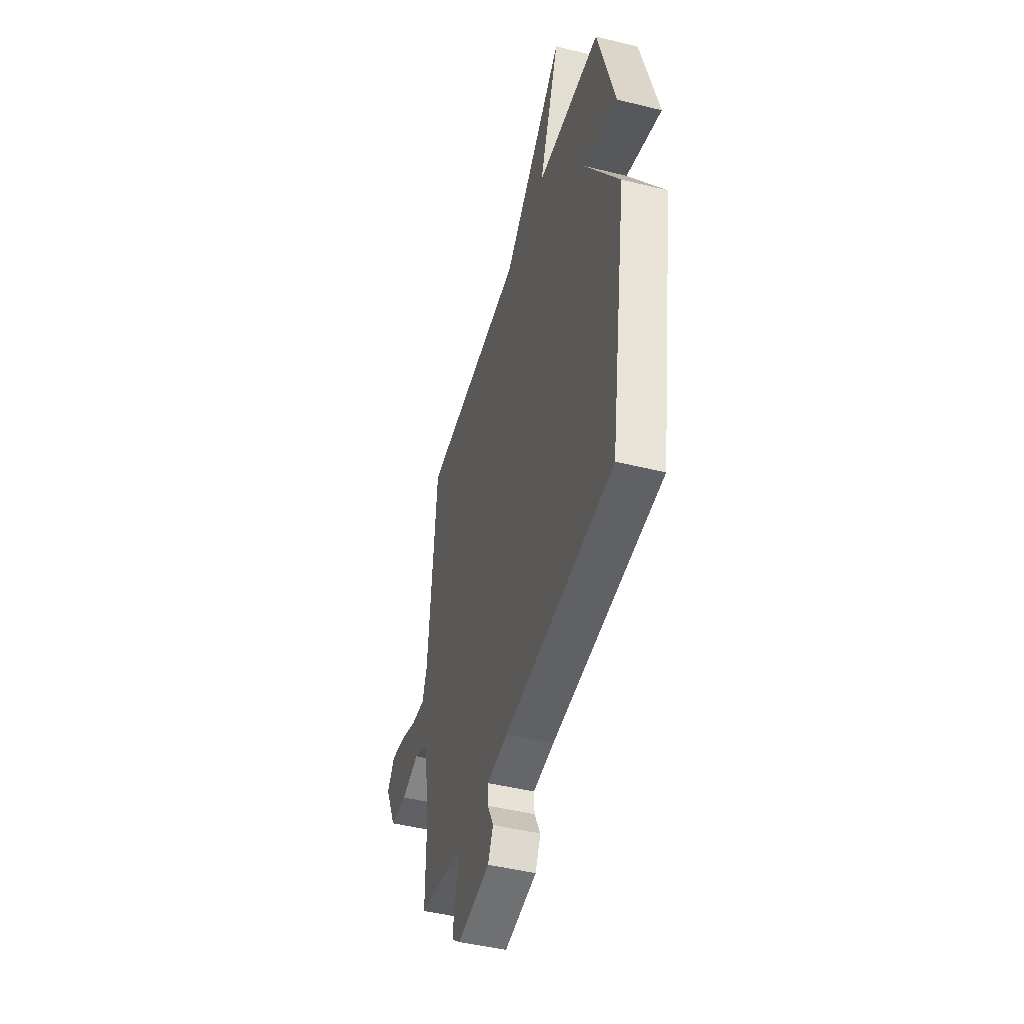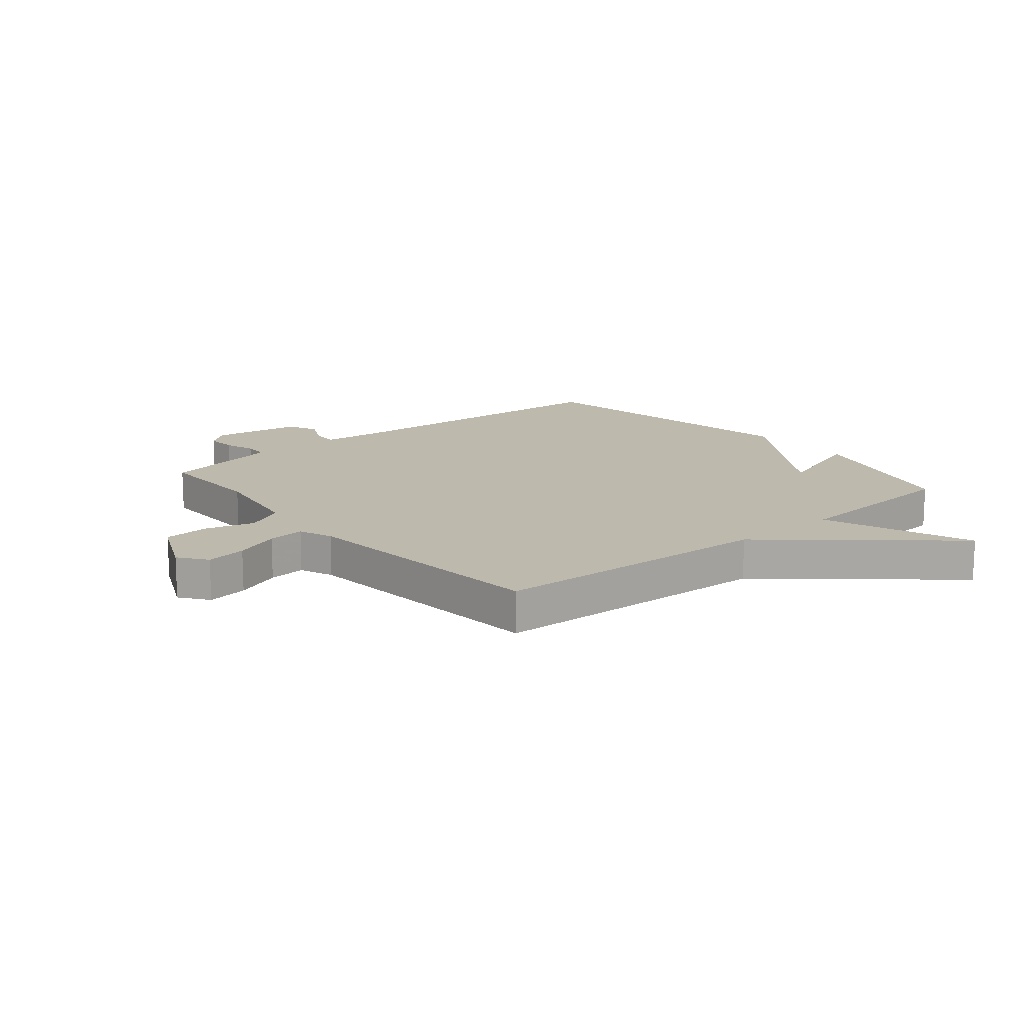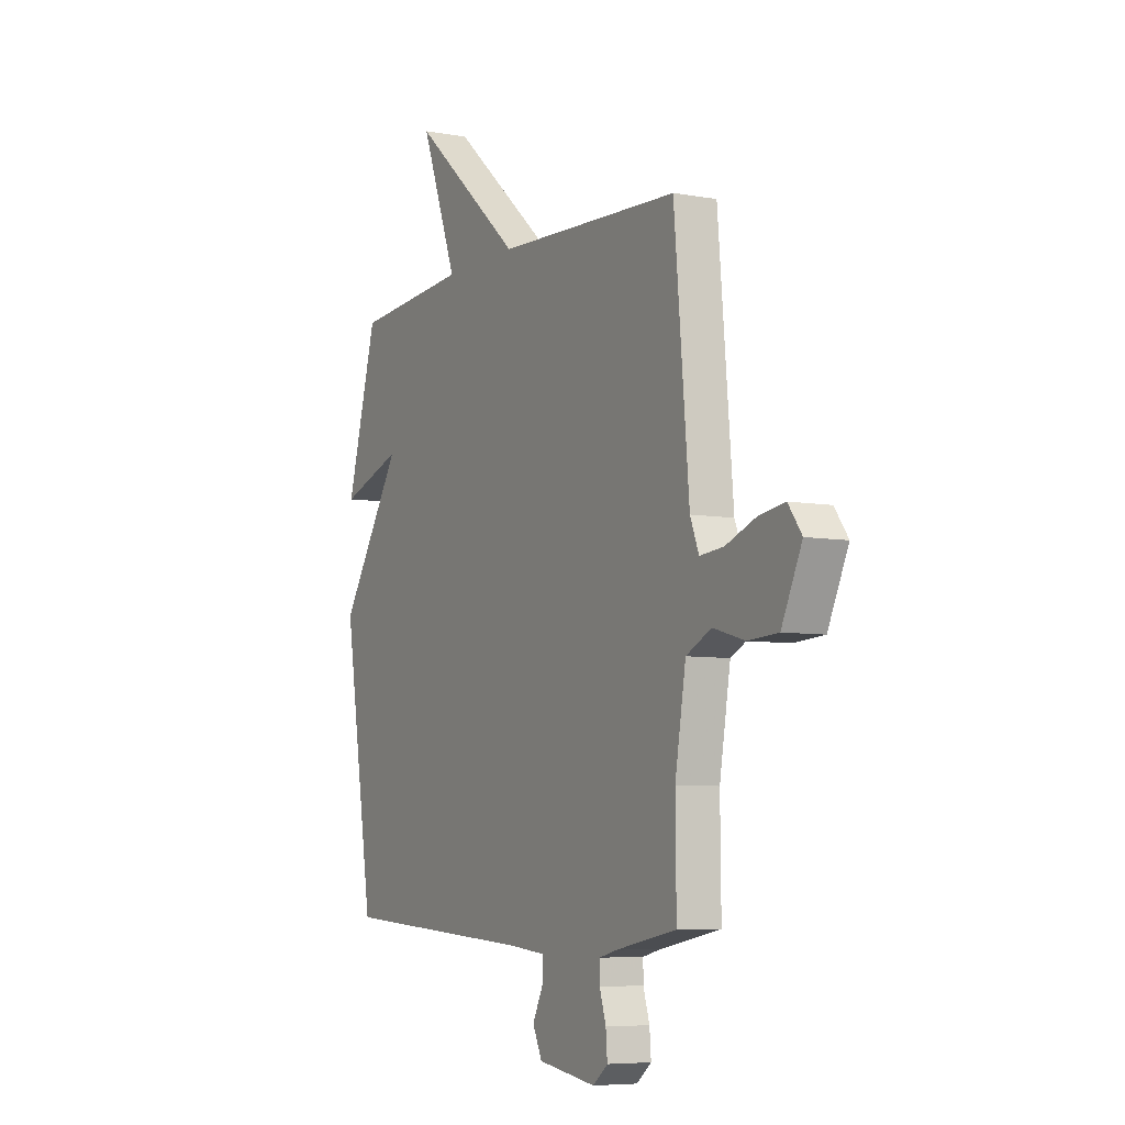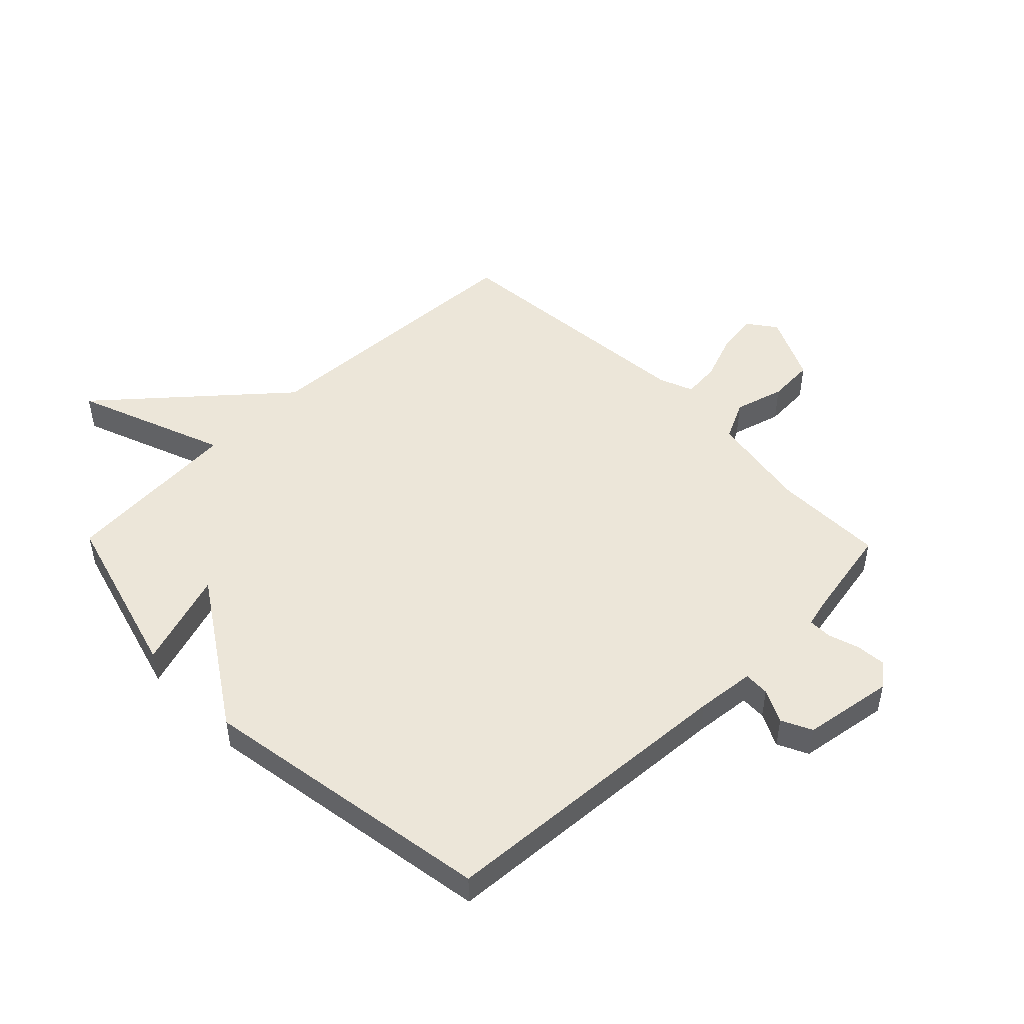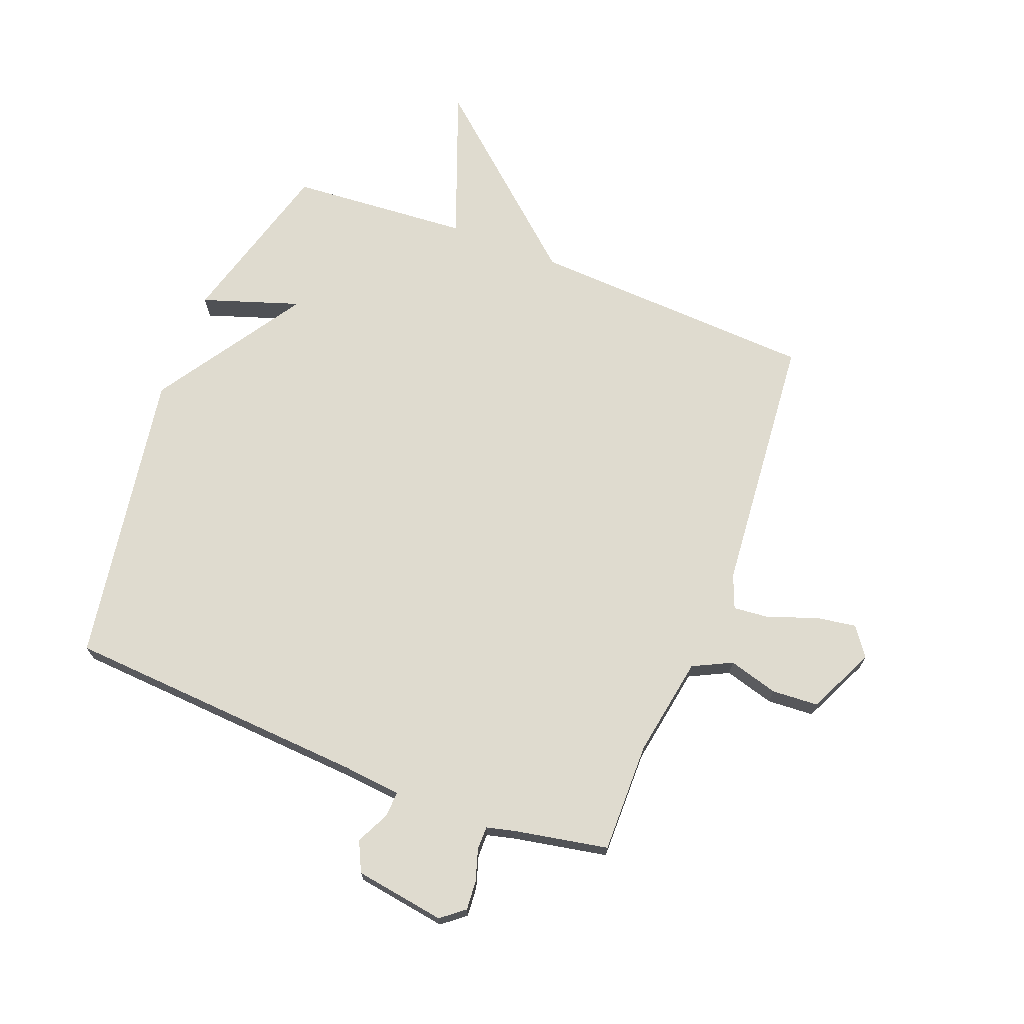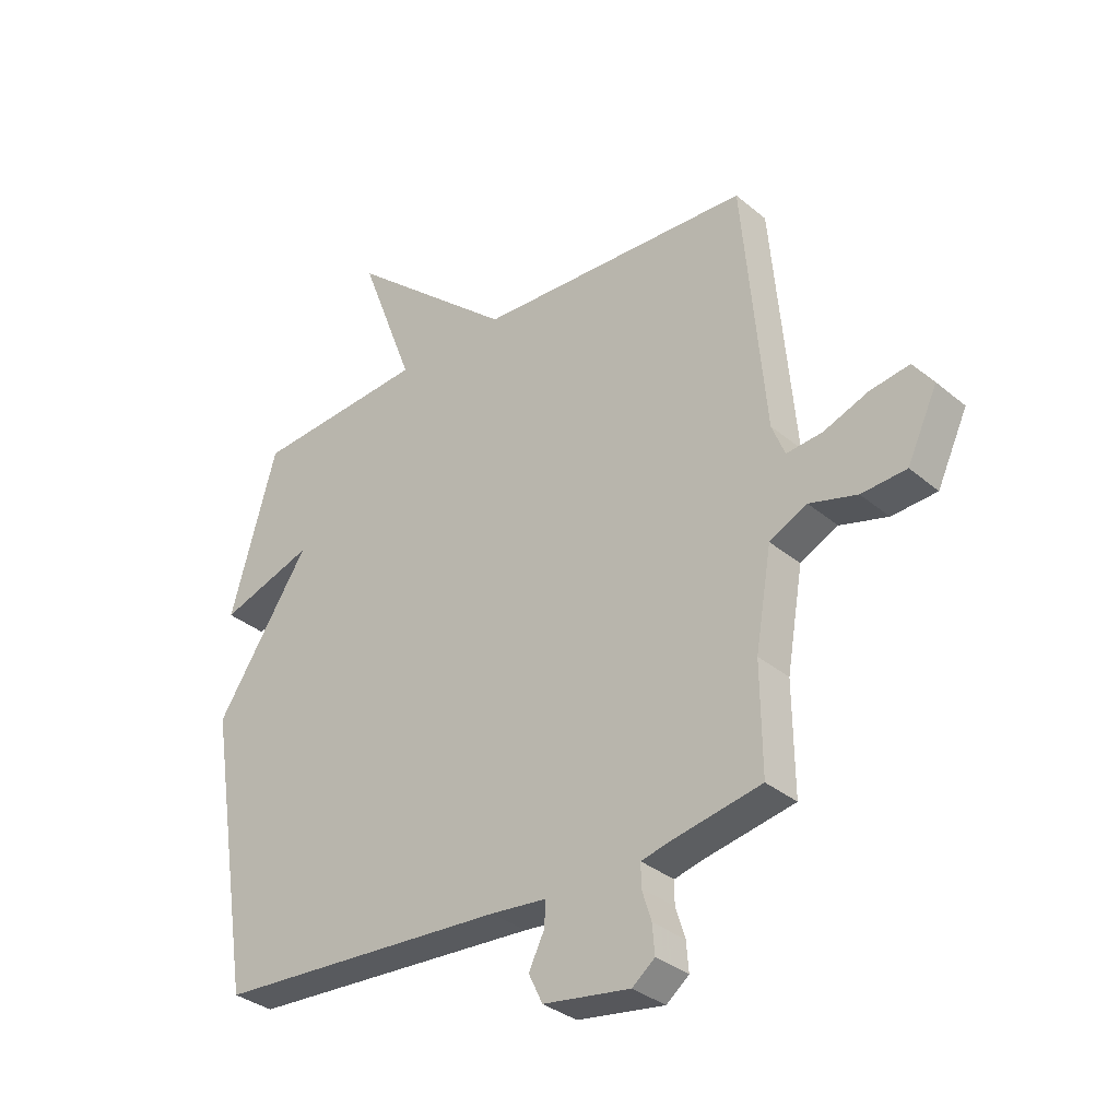
<metadata>
{"format":"obj","ext":"obj","renderer":"f3d","projection":"perspective","resolution":1024,"background":"white","views":[{"elev":-46.1,"azim":74.2,"up":"+Z"},{"elev":15.2,"azim":-39.9,"up":"+Y"},{"elev":-6.5,"azim":-118.3,"up":"+Z"},{"elev":48.7,"azim":135.7,"up":"+Y"},{"elev":70.4,"azim":-158.8,"up":"+Y"},{"elev":-33.5,"azim":-138.6,"up":"+Z"}]}
</metadata>
<code>
v -0.5 0.07 0.5
v -0.008 0.07 0.523
v 0.29 0.07 0.782
v 0.192 0.07 0.523
v 0.5 0.07 0.5
v 0.582 0.07 0.208
v 0.415 0.07 0.264
v 0.582 0.07 0.008
v 0.5 0.07 -0.5
v -0.021 0.07 -0.533
v -0.121 0.07 -0.543
v -0.119 0.07 -0.587
v -0.091 0.07 -0.644
v -0.116 0.07 -0.696
v -0.271 0.07 -0.72
v -0.311 0.07 -0.688
v -0.307 0.07 -0.637
v -0.29 0.07 -0.583
v -0.29 0.07 -0.543
v -0.338 0.07 -0.531
v -0.5 0.07 -0.5
v -0.498 0.07 -0.309
v -0.527 0.07 -0.138
v -0.594 0.07 -0.105
v -0.679 0.07 -0.129
v -0.759 0.07 -0.124
v -0.813 0.07 -0.009
v -0.777 0.07 0.04
v -0.706 0.07 0.029
v -0.627 0.07 -0.001
v -0.563 0.07 -0.007
v -0.54 0.07 0.051
v -0.5 0 0.5
v -0.008 0 0.523
v 0.29 0 0.782
v 0.192 0 0.523
v 0.5 0 0.5
v 0.582 0 0.208
v 0.415 0 0.264
v 0.582 0 0.008
v 0.5 0 -0.5
v -0.021 0 -0.533
v -0.121 0 -0.543
v -0.119 0 -0.587
v -0.091 0 -0.644
v -0.116 0 -0.696
v -0.271 0 -0.72
v -0.311 0 -0.688
v -0.307 0 -0.637
v -0.29 0 -0.583
v -0.29 0 -0.543
v -0.338 0 -0.531
v -0.5 0 -0.5
v -0.498 0 -0.309
v -0.527 0 -0.138
v -0.594 0 -0.105
v -0.679 0 -0.129
v -0.759 0 -0.124
v -0.813 0 -0.009
v -0.777 0 0.04
v -0.706 0 0.029
v -0.627 0 -0.001
v -0.563 0 -0.007
v -0.54 0 0.051
f 28 29 30
f 27 28 30
f 26 27 30
f 25 26 30
f 24 25 30
f 23 24 30 31
f 20 21 22
f 19 20 22 23
f 16 17 18
f 15 16 18
f 14 15 18
f 13 14 18
f 12 13 18
f 11 12 18 19
f 23 31 32
f 19 23 32
f 11 19 32
f 10 11 32
f 4 5 6 7
f 32 1 2
f 10 32 2
f 9 10 2
f 8 9 2
f 7 8 2
f 4 7 2
f 2 3 4
f 62 61 60
f 62 60 59
f 62 59 58
f 62 58 57
f 62 57 56
f 63 62 56 55
f 54 53 52
f 55 54 52 51
f 50 49 48
f 50 48 47
f 50 47 46
f 50 46 45
f 50 45 44
f 51 50 44 43
f 64 63 55
f 64 55 51
f 64 51 43
f 64 43 42
f 39 38 37 36
f 34 33 64
f 34 64 42
f 34 42 41
f 34 41 40
f 34 40 39
f 34 39 36
f 36 35 34
f 1 33 34 2
f 2 34 35 3
f 3 35 36 4
f 4 36 37 5
f 5 37 38 6
f 6 38 39 7
f 7 39 40 8
f 8 40 41 9
f 9 41 42 10
f 10 42 43 11
f 11 43 44 12
f 12 44 45 13
f 13 45 46 14
f 14 46 47 15
f 15 47 48 16
f 16 48 49 17
f 17 49 50 18
f 18 50 51 19
f 19 51 52 20
f 20 52 53 21
f 21 53 54 22
f 22 54 55 23
f 23 55 56 24
f 24 56 57 25
f 25 57 58 26
f 26 58 59 27
f 27 59 60 28
f 28 60 61 29
f 29 61 62 30
f 30 62 63 31
f 31 63 64 32
f 32 64 33 1

</code>
